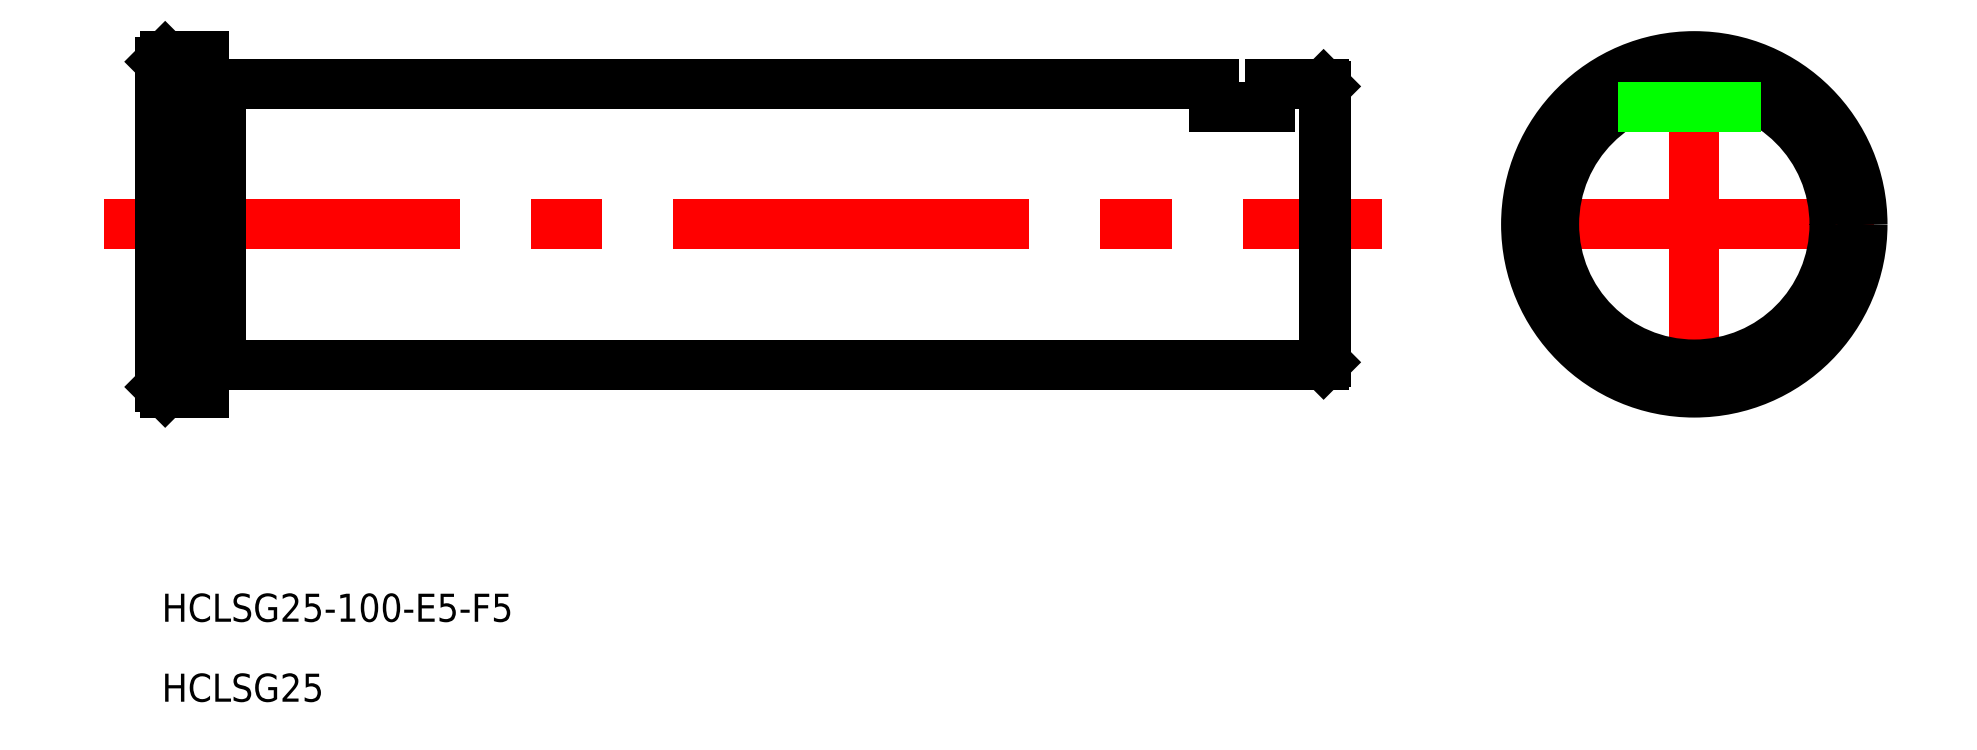
<metadata>
{"format":"dxf","ext":"dxf","renderer":"ezdxf+matplotlib","layout":"modelspace","background":"white","min_lineweight":24,"dpi":150}
</metadata>
<code>
0
SECTION
2
ENTITIES
0
LINE
8
CENTER
10
609.5
20
697.9
30
0
11
723.5
21
697.9
31
0
0
LINE
8
CENTER
10
767.3
20
697.9
30
0
11
735.3
21
697.9
31
0
0
LINE
8
CENTER
10
751.3
20
681.9
30
0
11
751.3
21
713.9
31
0
0
TEXT
8
0
10
614.7
20
662.5
30
0
40
2.5
1
HCLSG25-100-E5-F5
0
TEXT
8
0
10
614.7
20
655.3
30
0
40
2.5
1
HCLSG25
0
LINE
8
0
10
718.5
20
710.2
30
0
11
718.5
21
685.6
31
0
0
LINE
8
0
10
618.5
20
712.9
30
0
11
618.5
21
682.9
31
0
0
LINE
8
0
10
620
20
710.4
30
0
11
708.5
21
710.4
31
0
0
LINE
8
0
10
718.3
20
685.4
30
0
11
620
21
685.4
31
0
0
LINE
8
0
10
620
20
710.4
30
0
11
620
21
685.4
31
0
0
LINE
8
0
10
614.5
20
712.4
30
0
11
614.5
21
683.4
31
0
0
LINE
8
0
10
615
20
712.9
30
0
11
618.5
21
712.9
31
0
0
LINE
8
0
10
615
20
682.9
30
0
11
618.5
21
682.9
31
0
0
LINE
8
0
10
615
20
712.9
30
0
11
614.5
21
712.4
31
0
0
LINE
8
0
10
614.5
20
683.4
30
0
11
615
21
682.9
31
0
0
LINE
8
0
10
615
20
712.9
30
0
11
615
21
682.9
31
0
0
LINE
8
0
10
718.3
20
710.4
30
0
11
718.5
21
710.2
31
0
0
LINE
8
0
10
718.5
20
685.6
30
0
11
718.3
21
685.4
31
0
0
LINE
8
0
10
718.3
20
710.4
30
0
11
718.3
21
685.4
31
0
0
LINE
8
0
10
618.5
20
710.3
30
0
11
620
21
710.3
31
0
0
LINE
8
0
10
620
20
685.5
30
0
11
618.5
21
685.5
31
0
0
LINE
8
0
10
713.5
20
710.4
30
0
11
713.5
21
708.4
31
0
0
LINE
8
0
10
708.5
20
710.4
30
0
11
708.5
21
708.4
31
0
0
LINE
8
0
10
713.5
20
710.4
30
0
11
718.3
21
710.4
31
0
0
LINE
8
0
10
708.5
20
708.4
30
0
11
713.5
21
708.4
31
0
0
CIRCLE
8
0
10
751.3
20
697.9
30
0
40
15
0
CIRCLE
8
0
10
751.3
20
697.9
30
0
40
12.5
0
LINE
8
0
10
744.5
20
708.4
30
0
11
758.1
21
708.4
31
0
0
ENDSEC
0
EOF

</code>
